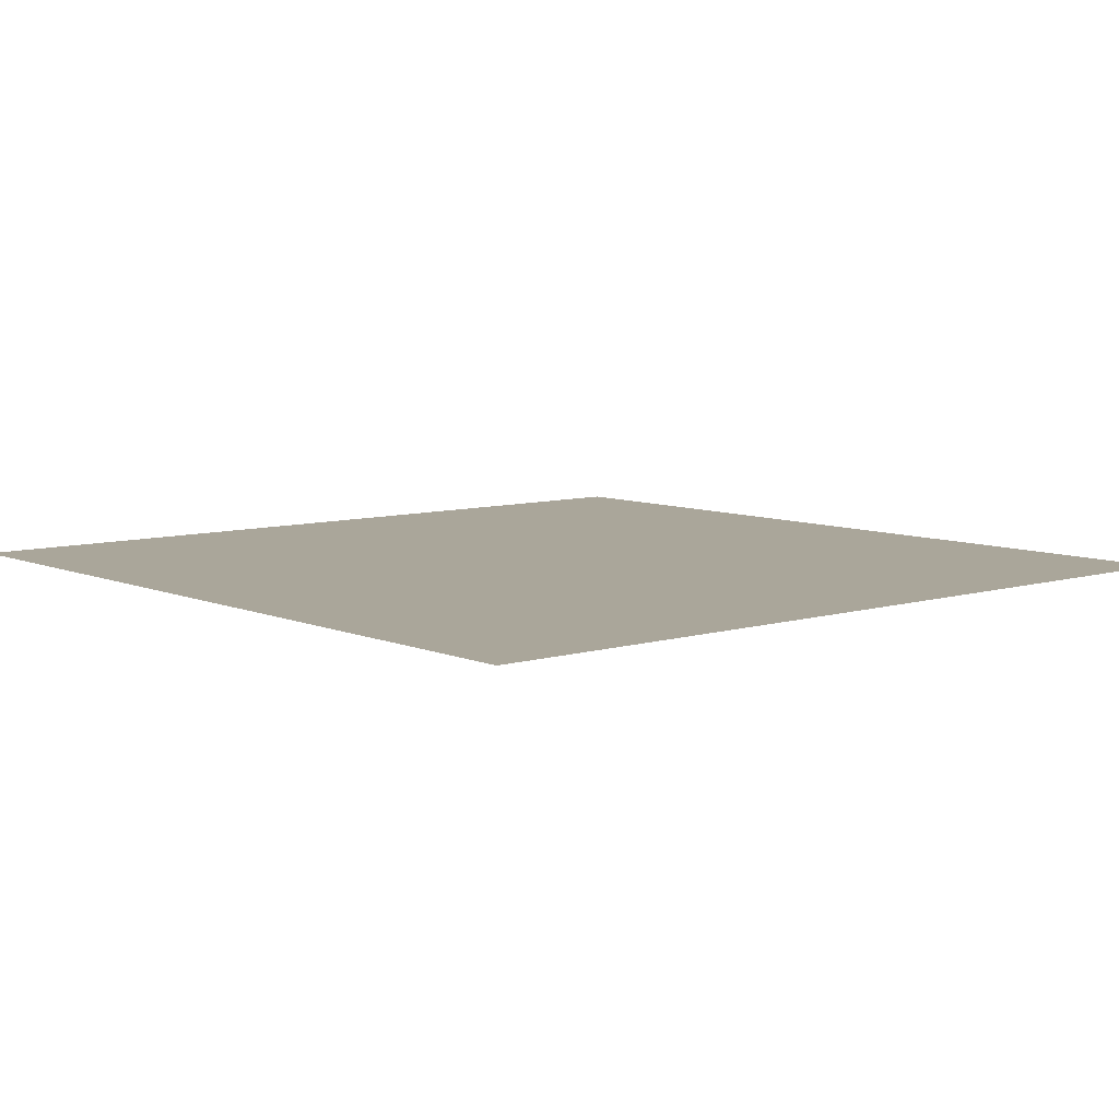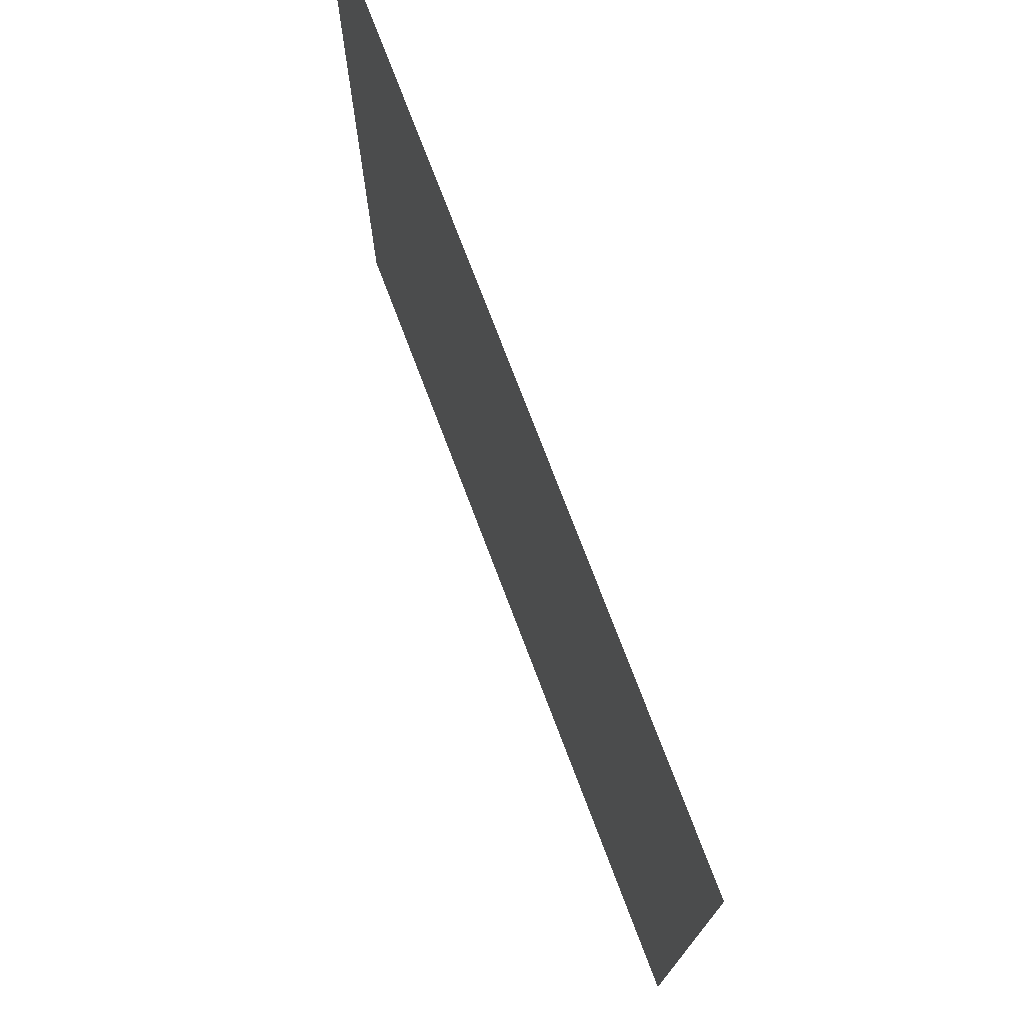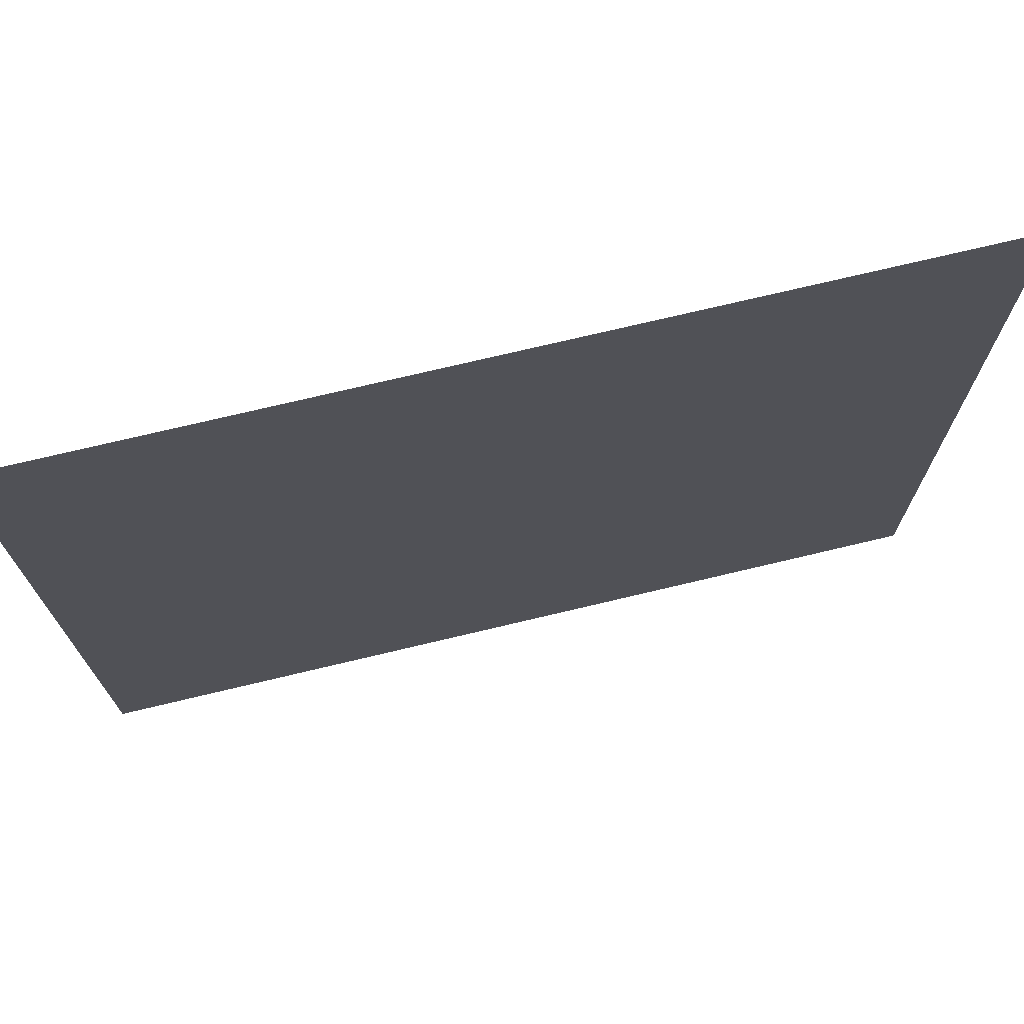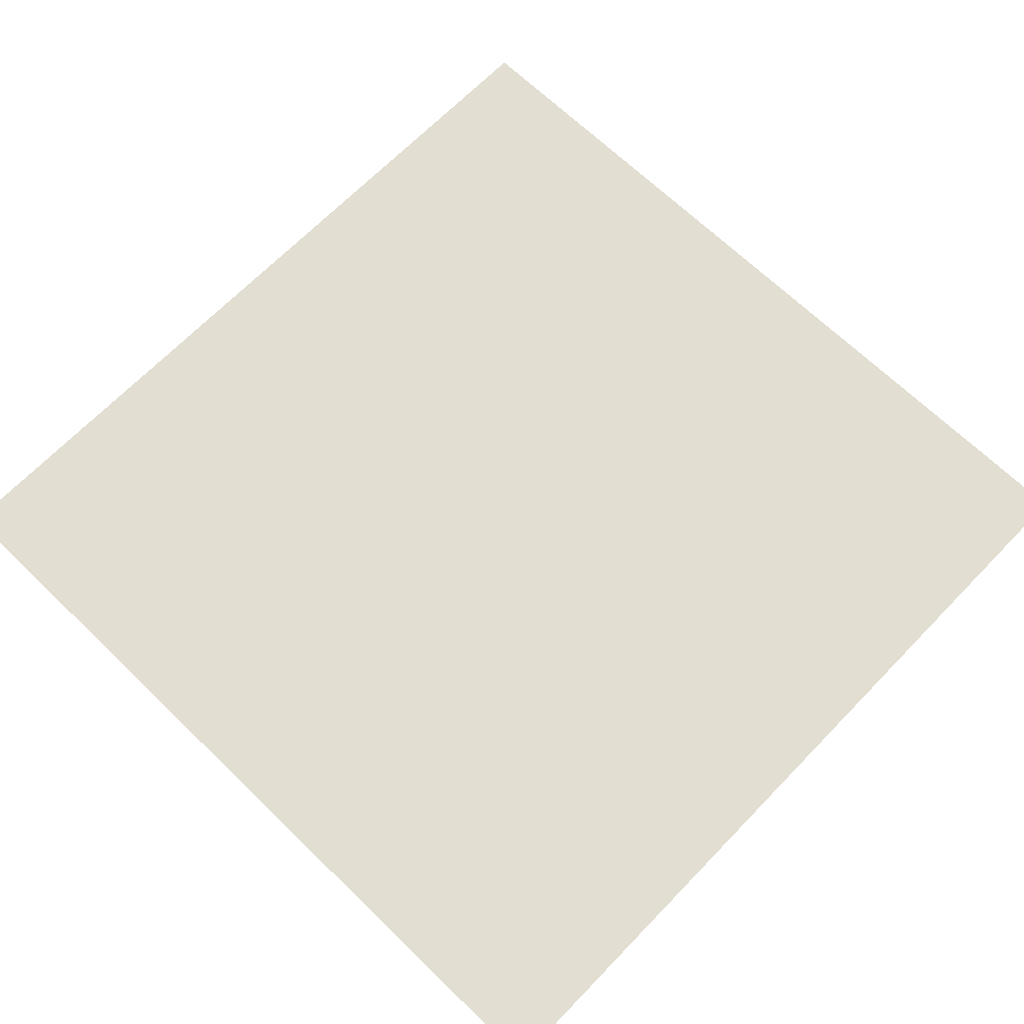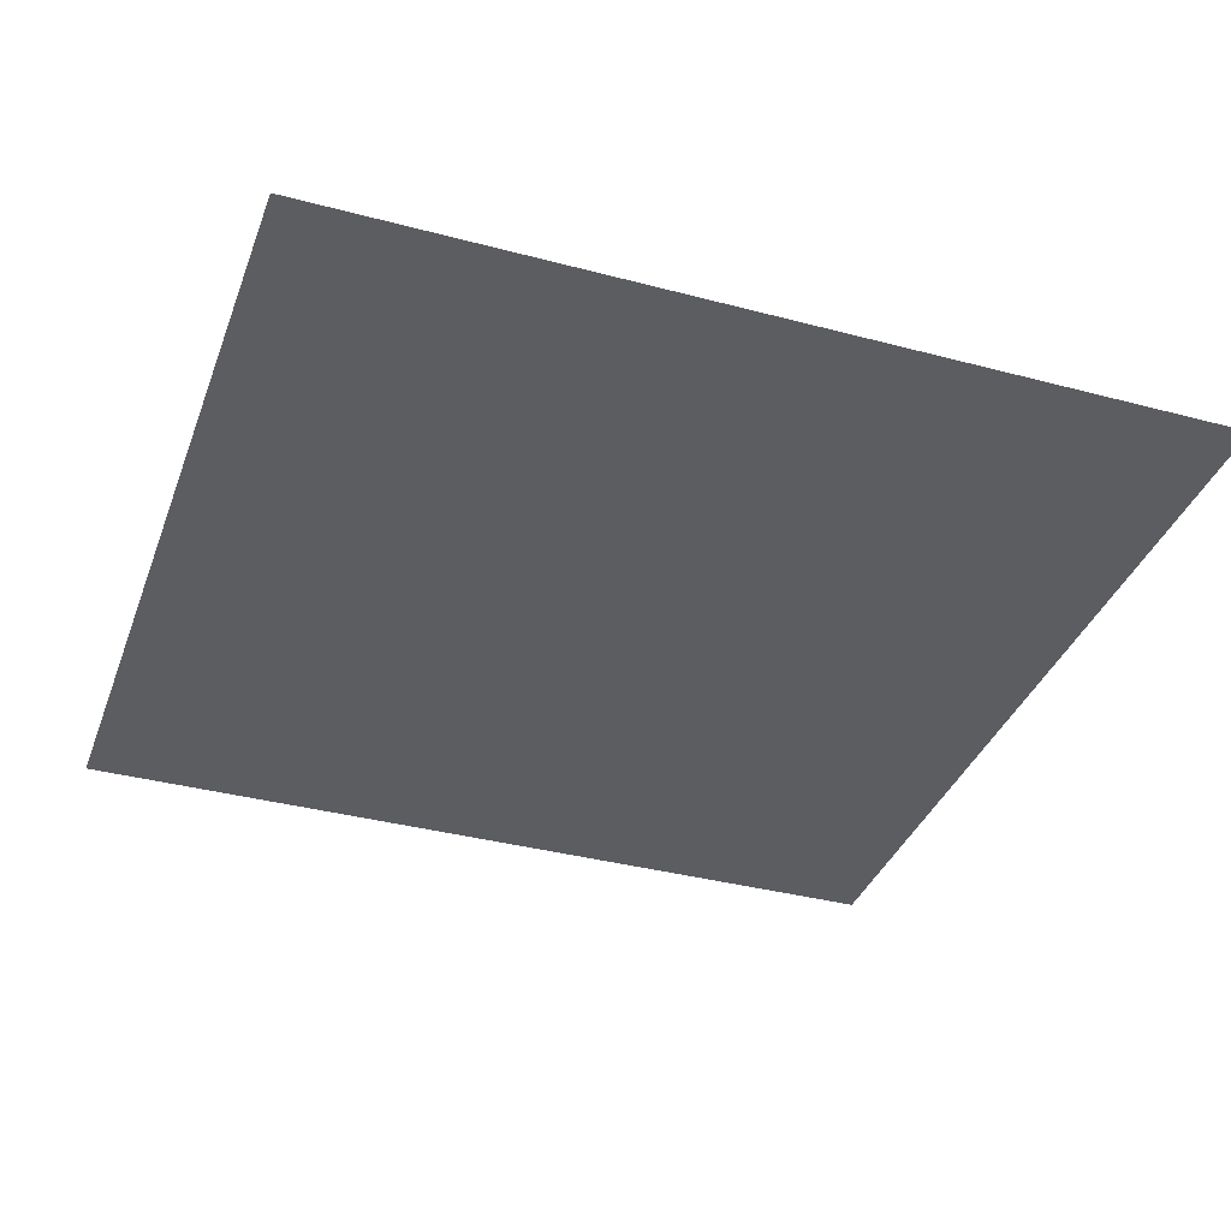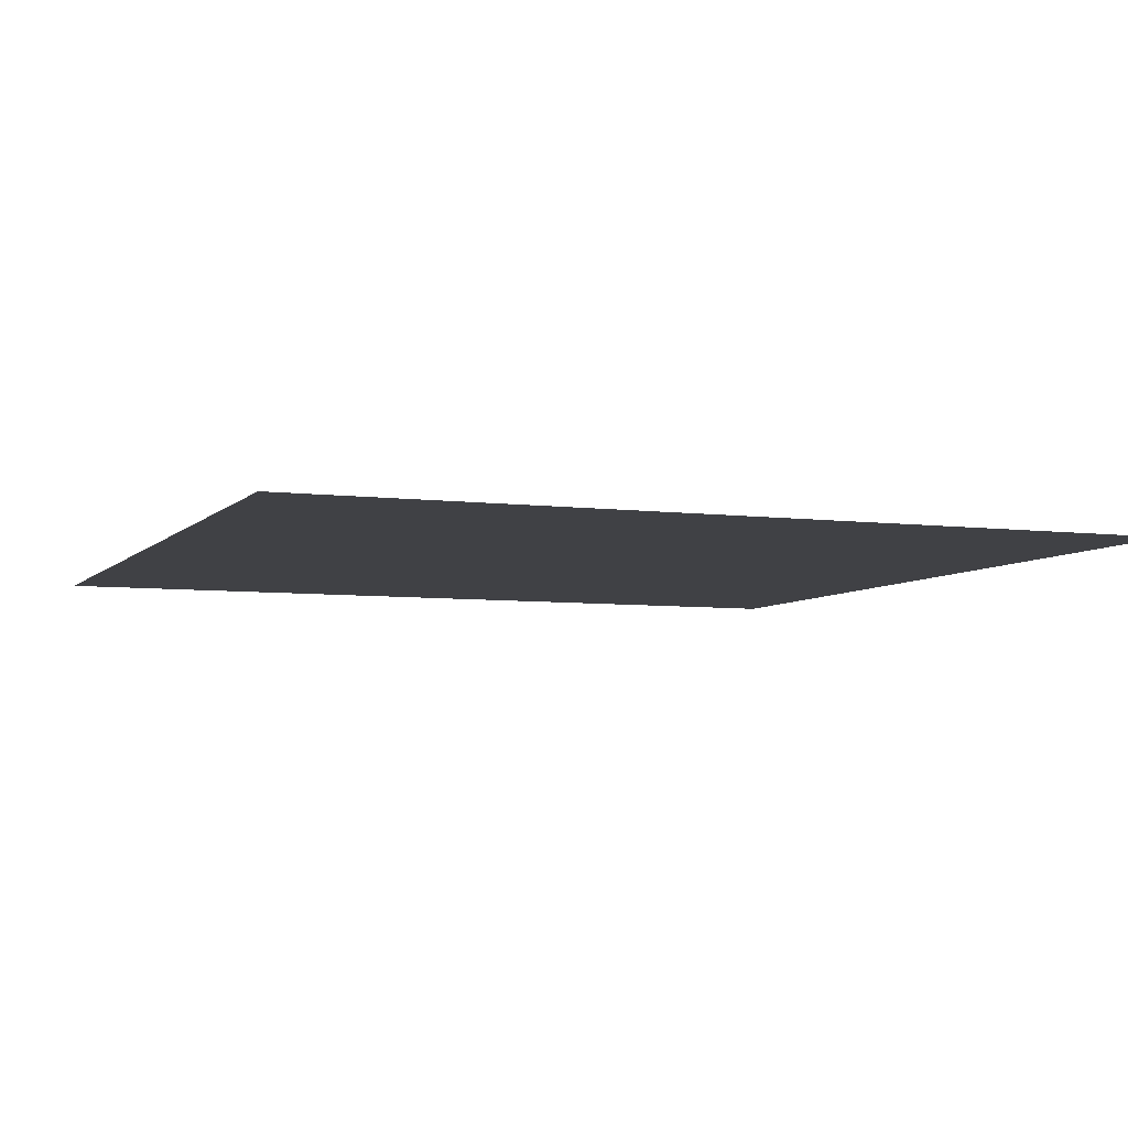
<metadata>
{"format":"obj","ext":"obj","renderer":"f3d","projection":"perspective","resolution":1024,"background":"white","views":[{"elev":7.8,"azim":49.6,"up":"+Y"},{"elev":75.4,"azim":69.2,"up":"+Z"},{"elev":73.6,"azim":-13.4,"up":"+Z"},{"elev":67.6,"azim":-45.9,"up":"+Y"},{"elev":-36.5,"azim":70.9,"up":"+Y"},{"elev":-5.9,"azim":158.4,"up":"+Y"}]}
</metadata>
<code>
g B_saw_17
v 0.007653 0 0.007653
v -0.007653 0 0.007653
v -0.007653 0 -0.007653
v 0.007654 0 -0.007653
g B_saw_17_0
f -2 -3 -4
f -1 -2 -4

</code>
